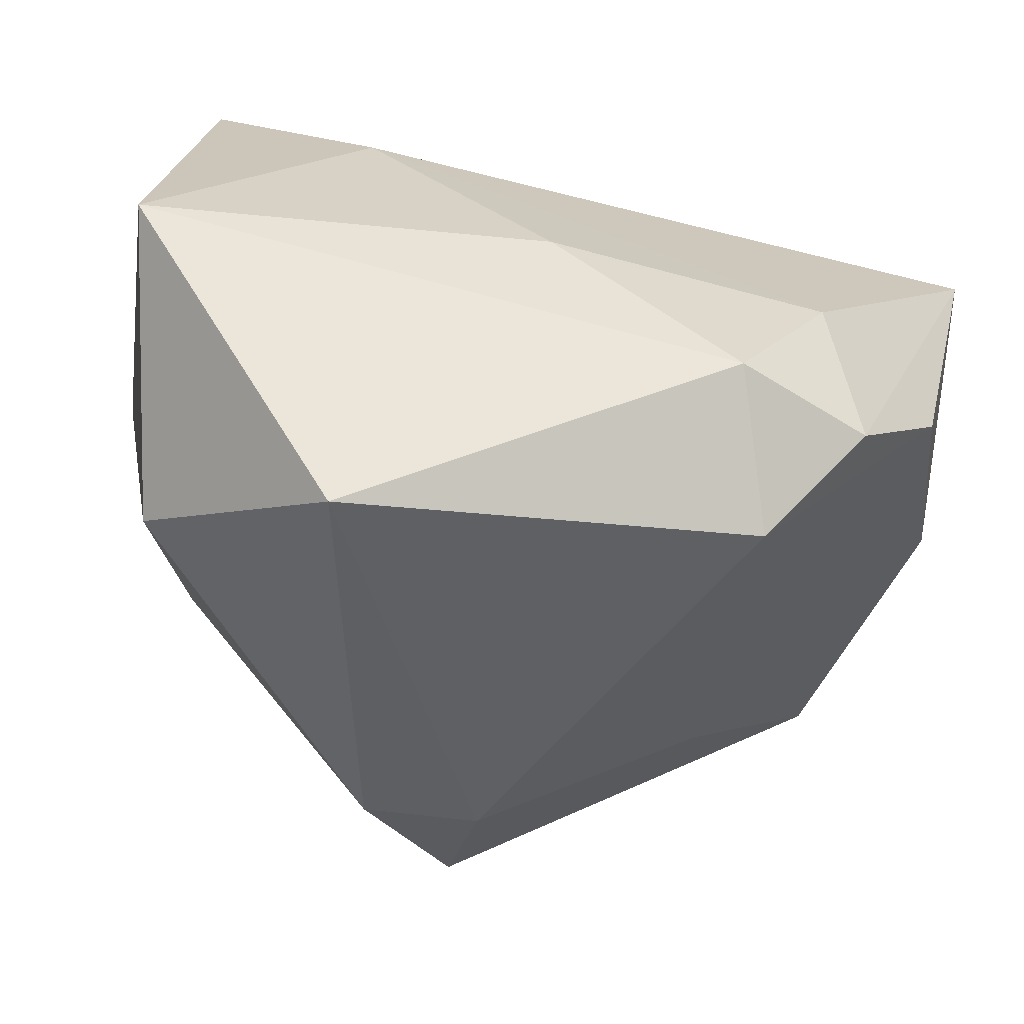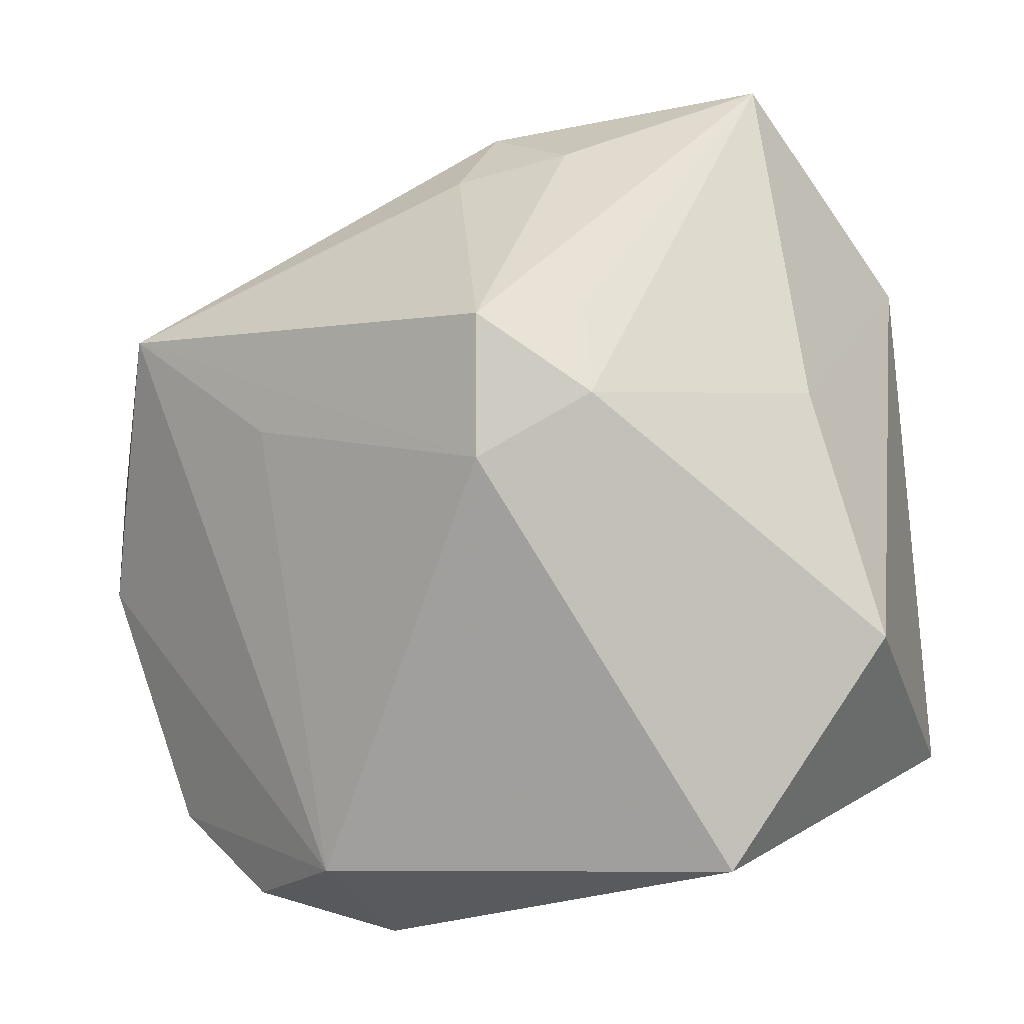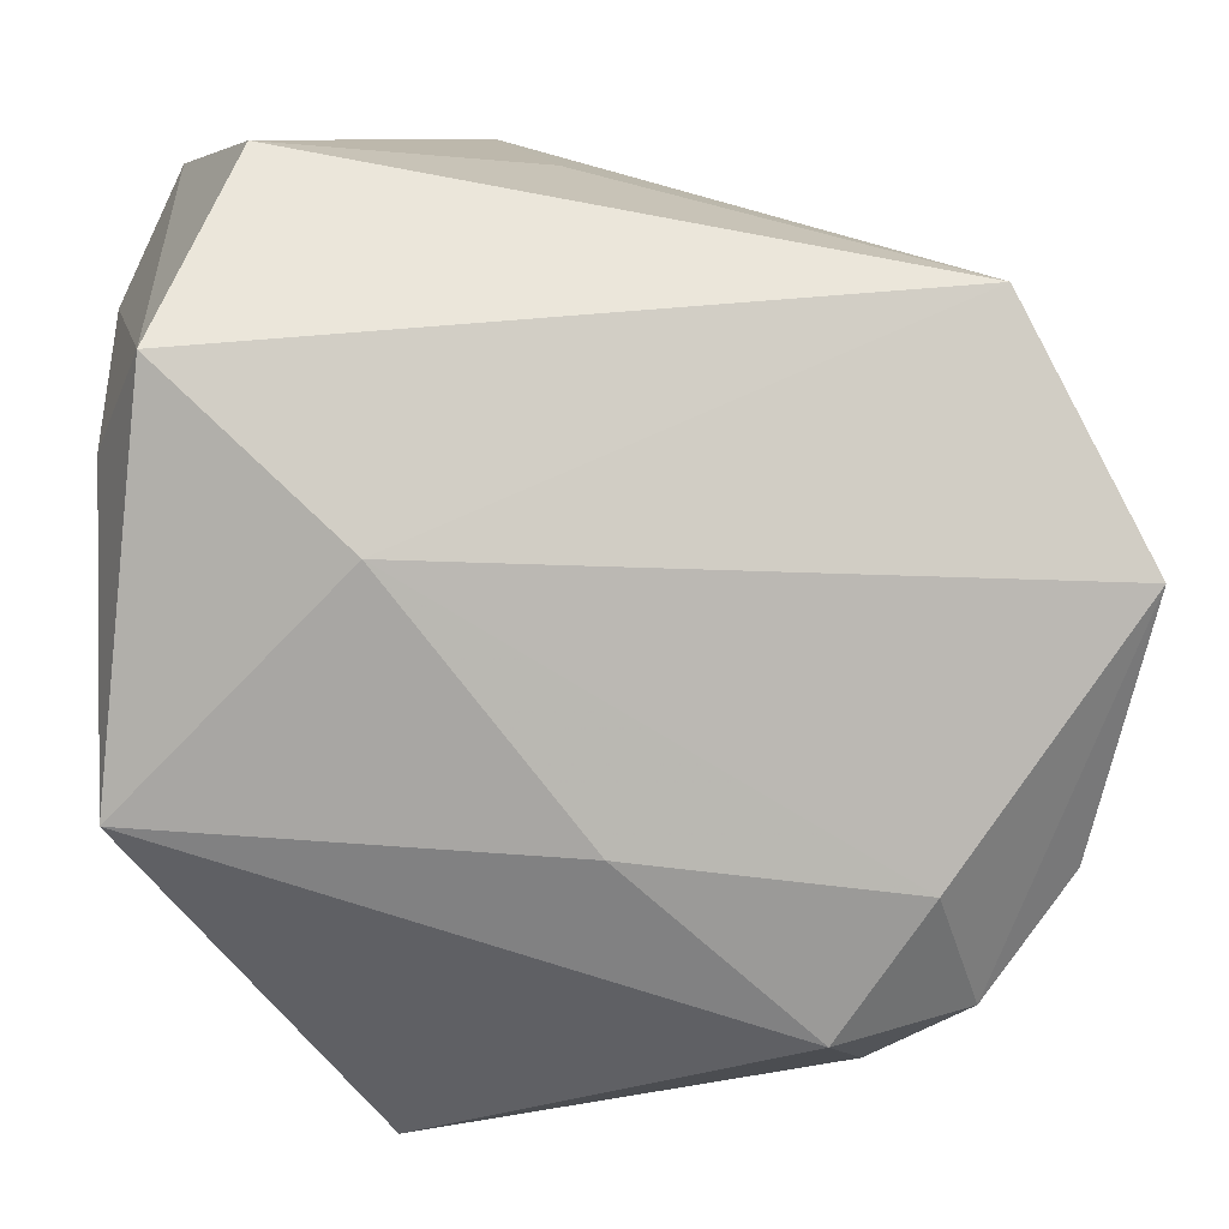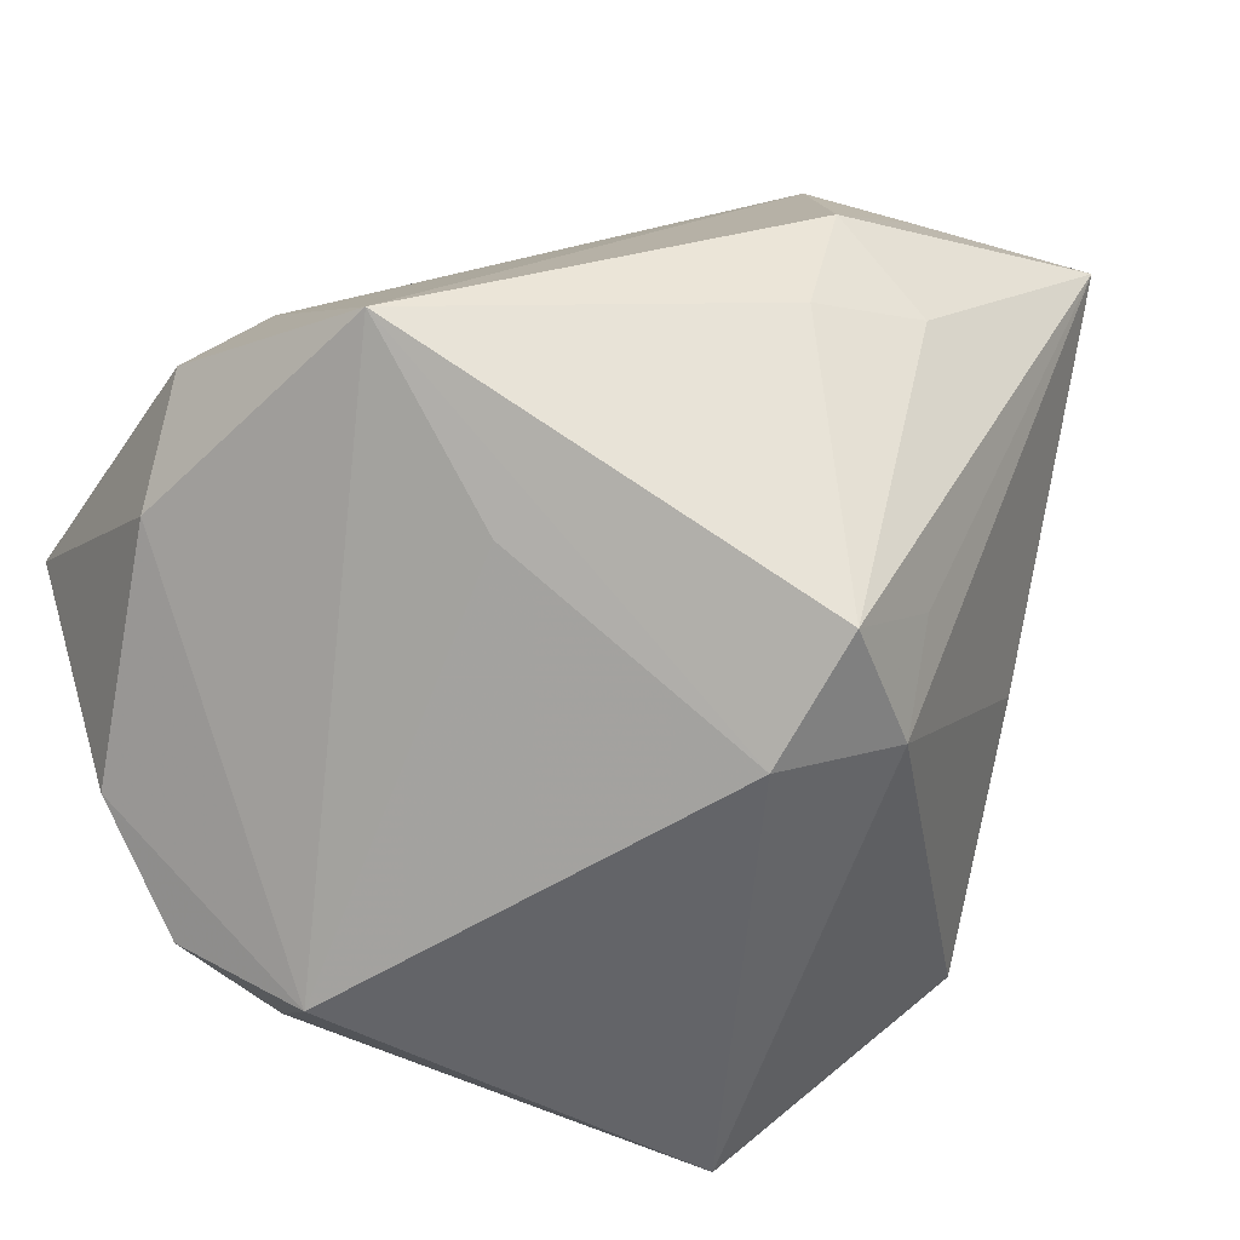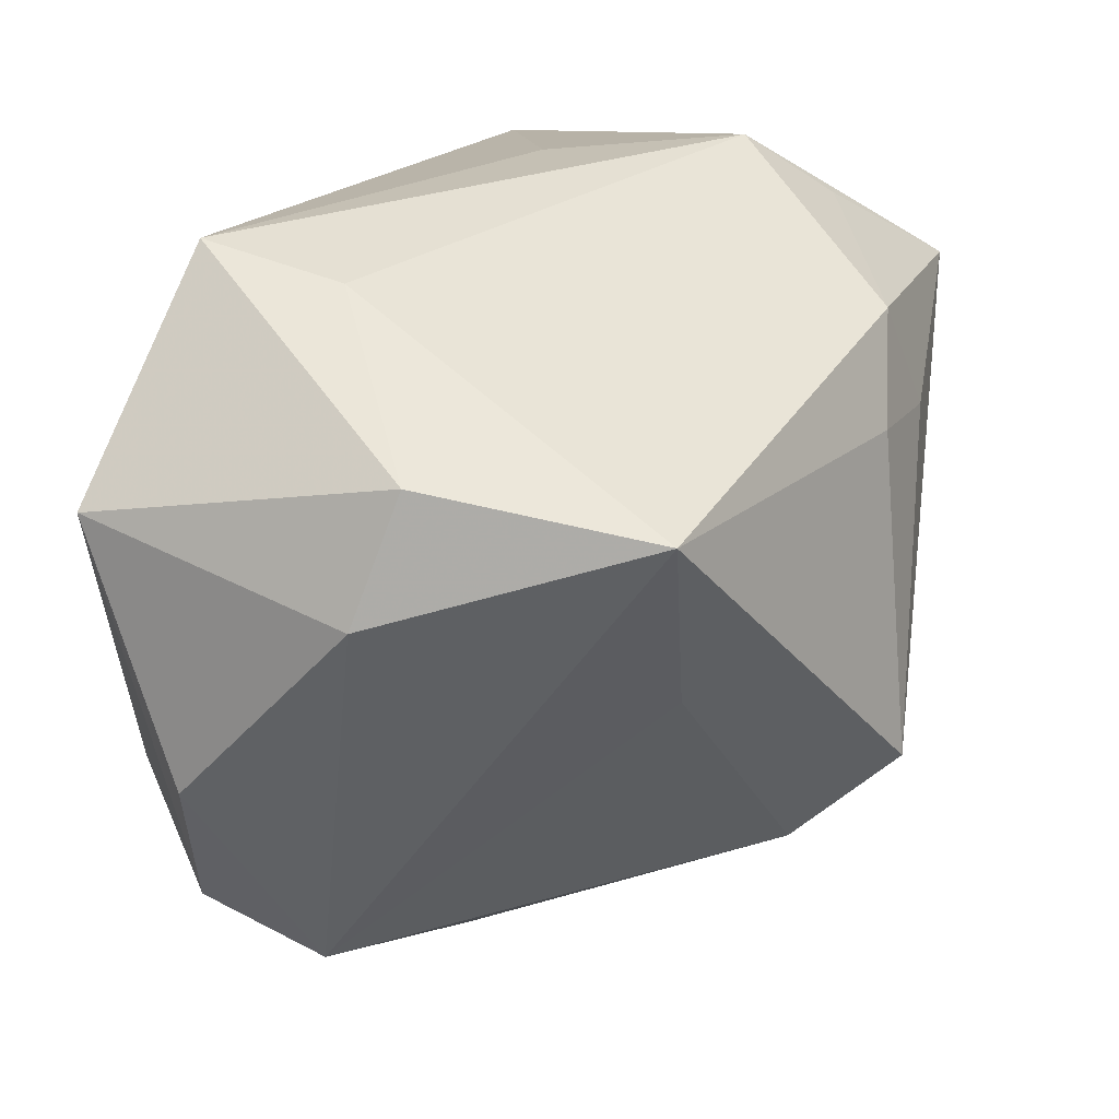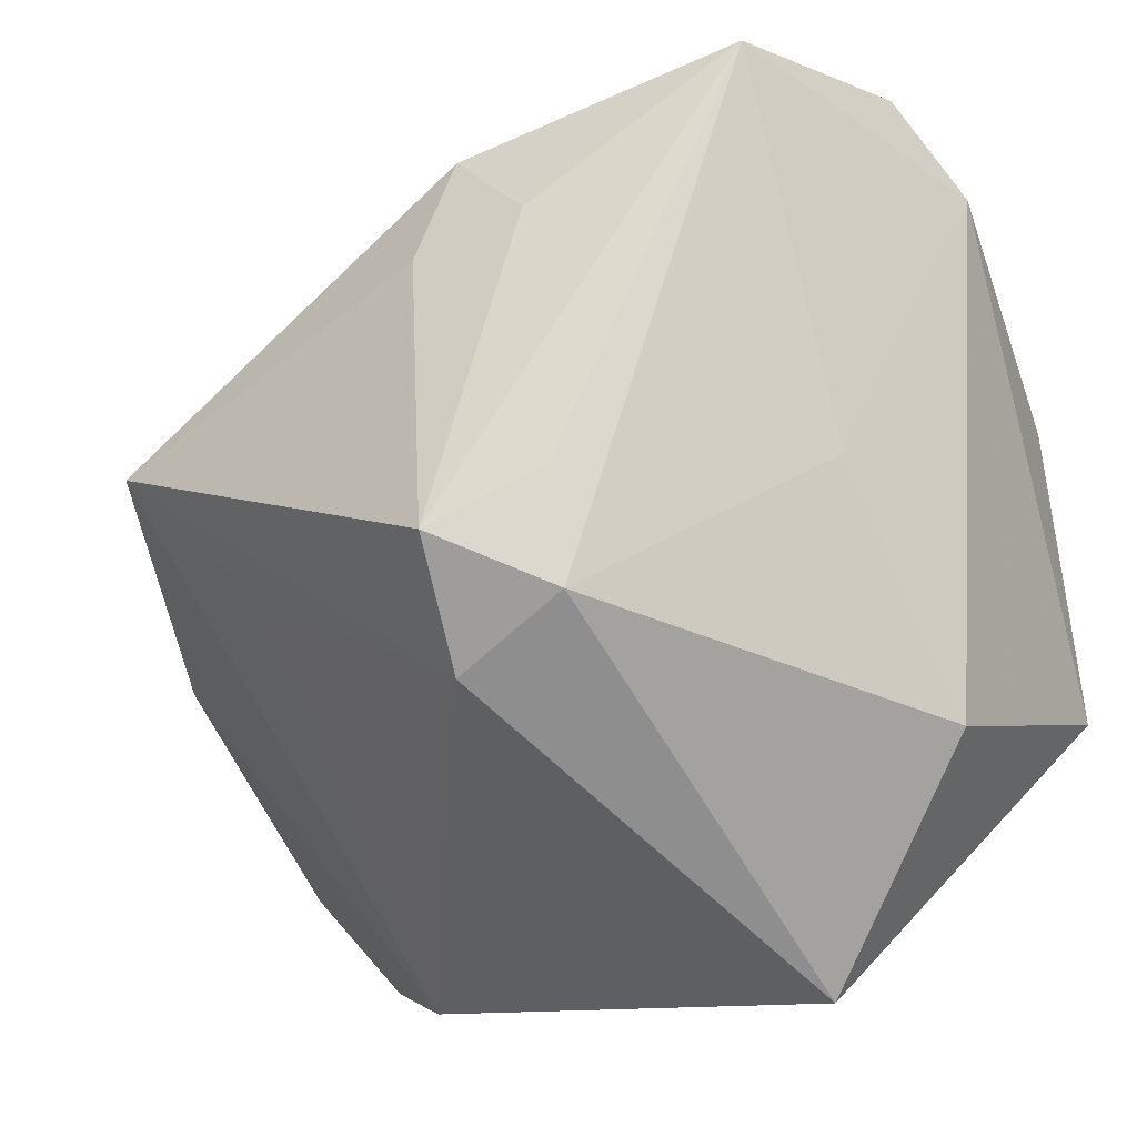
<metadata>
{"format":"obj","ext":"obj","renderer":"f3d","projection":"perspective","resolution":1024,"background":"white","views":[{"elev":-67.0,"azim":-12.5,"up":"+Y"},{"elev":-56.8,"azim":-175.4,"up":"+Y"},{"elev":11.3,"azim":-4.9,"up":"+Y"},{"elev":-30.5,"azim":146.0,"up":"+Y"},{"elev":7.4,"azim":105.0,"up":"+Y"},{"elev":-34.3,"azim":-159.5,"up":"+Y"}]}
</metadata>
<code>
v 0.02849 -0.02867 0.02048
v -0.005552 0.03426 -0.01804
v 0.04238 -0.004025 0.002586
v -0.01492 -0.04143 0.01018
v -0.03617 0.01297 0.01336
v -0.03617 -0.01282 0.02217
v -0.03617 0.02114 -0.01078
v -0.0001275 -0.01479 0.02728
v -0.001354 0.03291 -0.000695
v -0.004354 0.01085 -0.03414
v 0.02475 -0.01132 -0.01931
v 0.04246 0.007095 -0.001771
v 0.03728 0.002654 -0.02168
v 0.004506 -0.02642 -0.02441
v 0.003728 -0.01894 -0.03414
v -0.03012 -0.02528 -0.002032
v 0.002387 0.01941 -0.03213
v 0.005774 0.009262 -0.03274
v -0.02486 0.0353 0.008737
v 0.02411 -0.0182 0.02717
v -0.005516 -0.01303 -0.03096
v 0.02988 0.02545 0.01914
v 0.02114 -0.03549 0.0124
v -0.005584 -0.02244 -0.02768
v -0.01707 0.007131 0.02628
v 0.03635 -0.01853 0.01908
v -0.03077 0.03257 -0.01297
v 0.01651 -0.03008 0.02501
v 0.04042 0.004315 0.02546
v 0.03046 0.02193 0.006761
v -0.02529 -0.00756 -0.01715
v -0.03247 0.02148 0.02197
v -0.02308 0.02372 -0.03325
v -0.01171 0.02917 -0.02502
f 4 6 16
f 16 6 7
f 19 9 2
f 14 23 4
f 15 13 14
f 4 23 28
f 28 6 4
f 8 6 28
f 23 13 3
f 9 19 22
f 2 9 22
f 22 19 32
f 32 7 5
f 5 6 32
f 7 6 5
f 32 6 25
f 25 6 8
f 25 22 32
f 29 22 25
f 33 10 15
f 11 13 23
f 23 14 11
f 11 14 13
f 1 28 23
f 29 3 12
f 12 3 13
f 12 22 29
f 30 13 2
f 2 22 30
f 30 12 13
f 22 12 30
f 15 14 24
f 4 16 24
f 24 14 4
f 31 16 7
f 7 33 31
f 31 24 16
f 33 24 31
f 27 33 7
f 27 7 32
f 32 19 27
f 27 19 2
f 2 33 27
f 34 33 2
f 20 1 29
f 28 1 20
f 8 28 20
f 29 25 20
f 20 25 8
f 23 3 26
f 26 1 23
f 26 3 29
f 29 1 26
f 21 33 15
f 15 24 21
f 21 24 33
f 10 33 17
f 33 34 17
f 2 13 17
f 17 34 2
f 15 10 18
f 10 17 18
f 18 13 15
f 18 17 13

</code>
